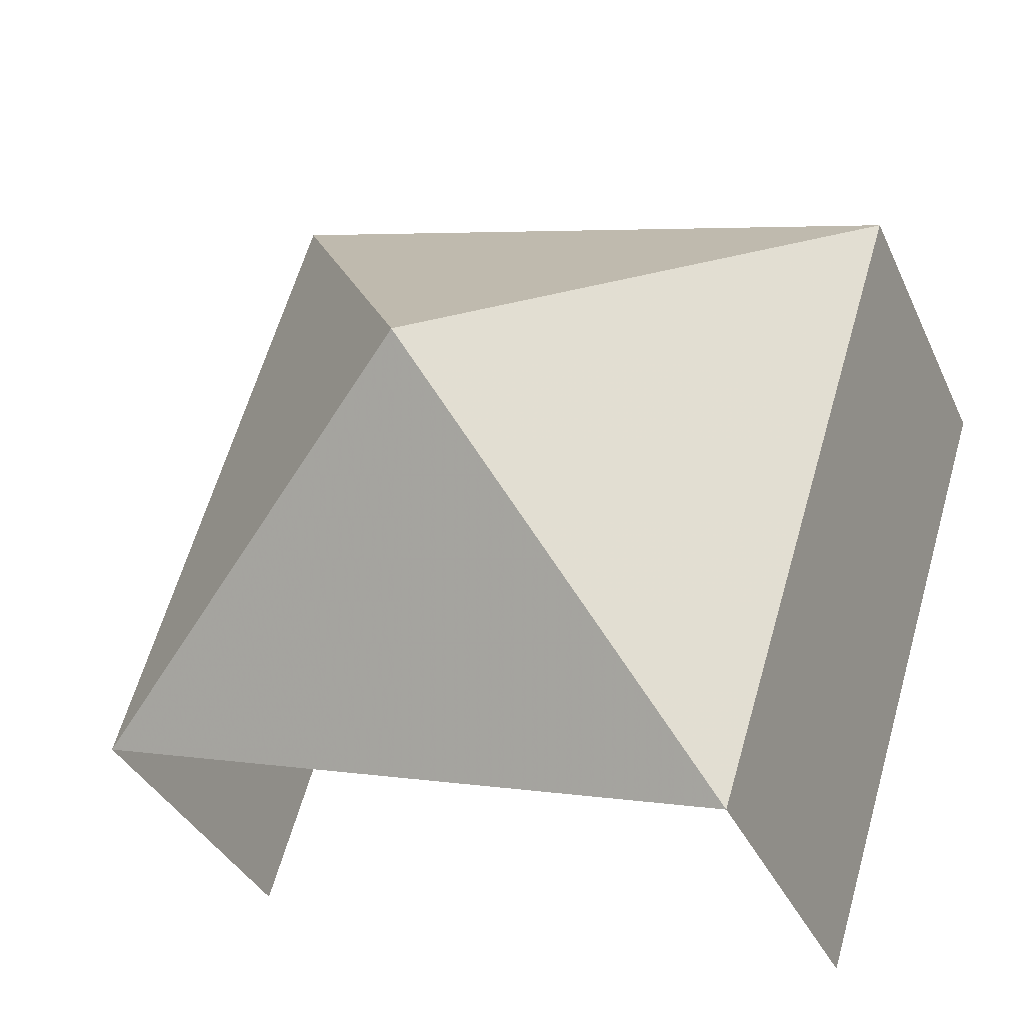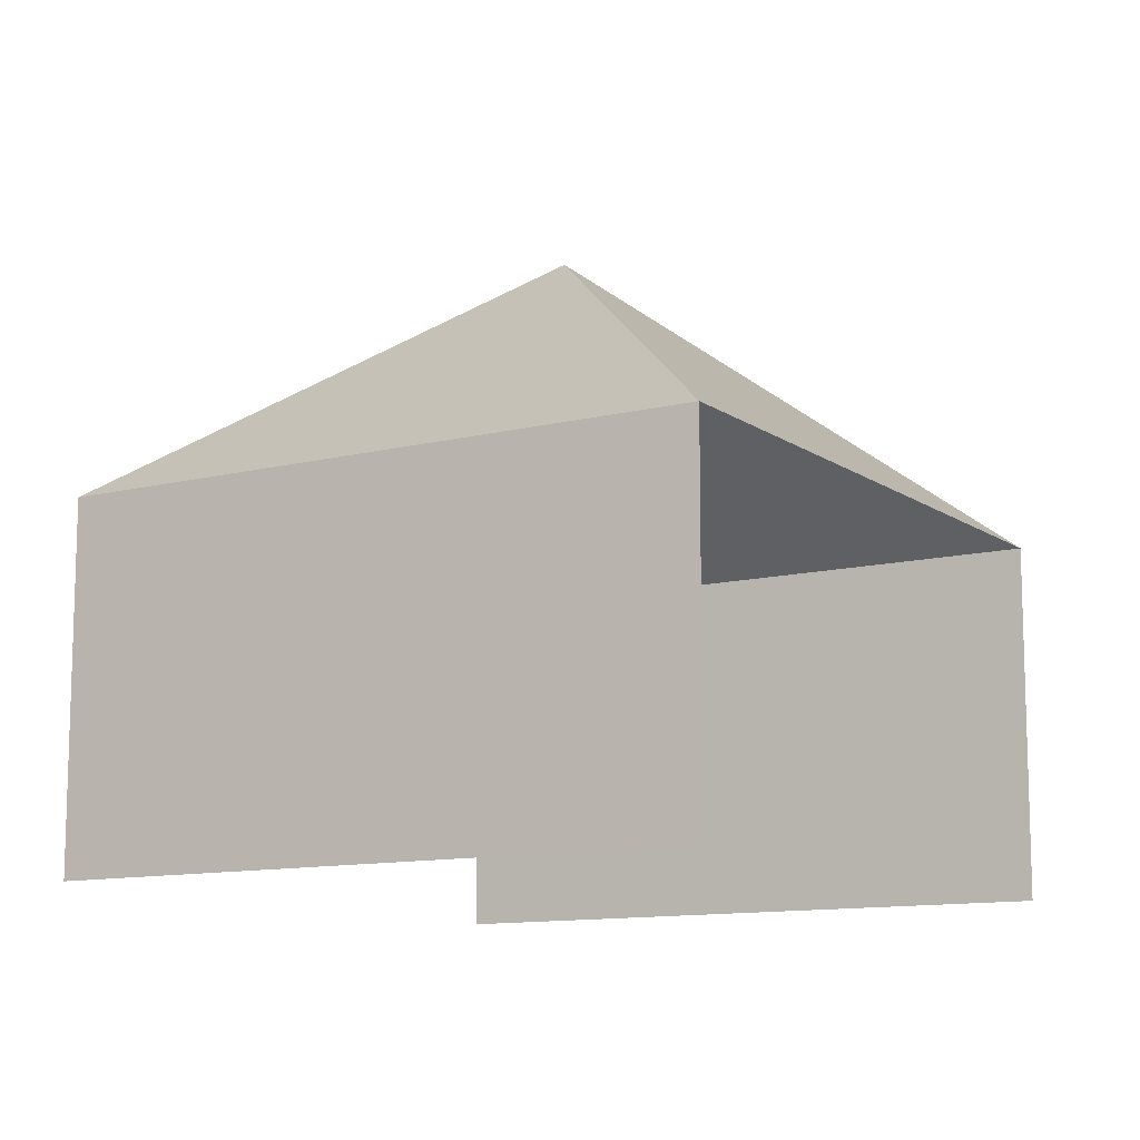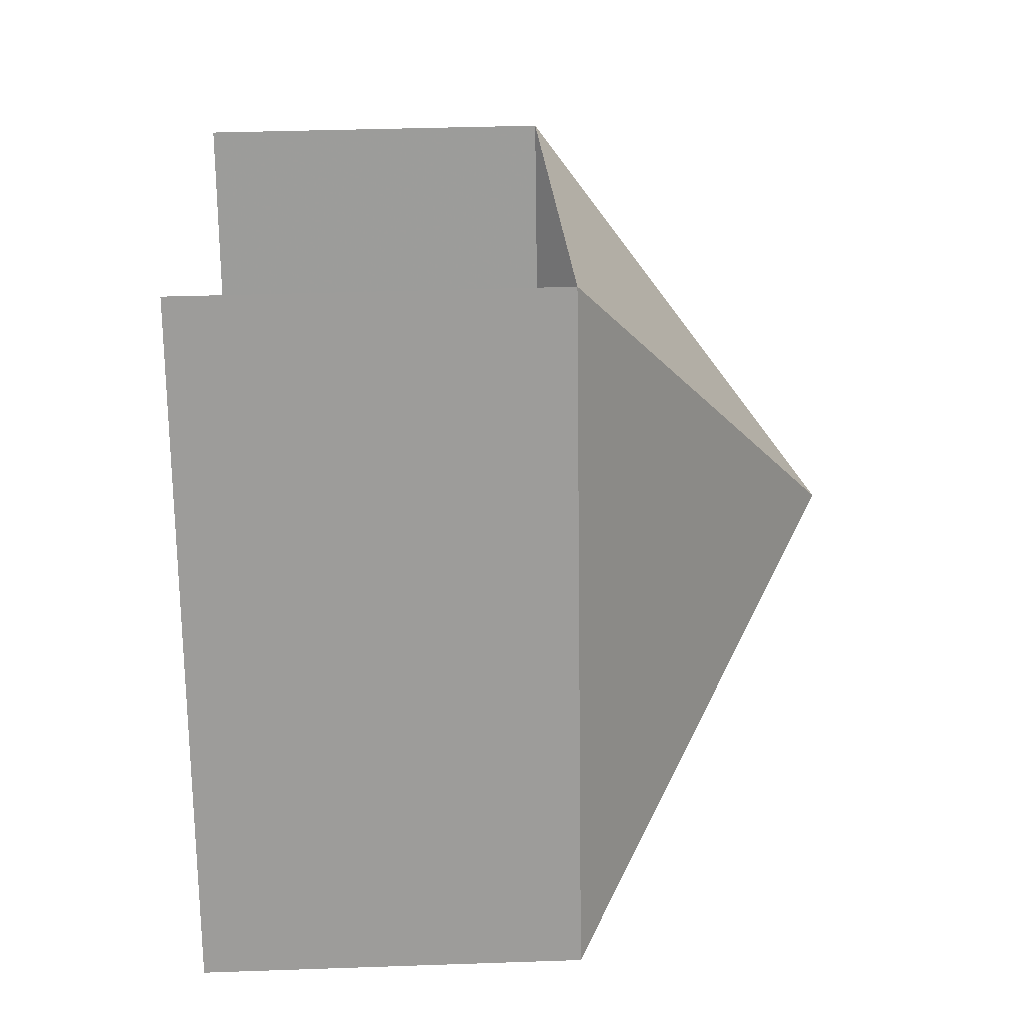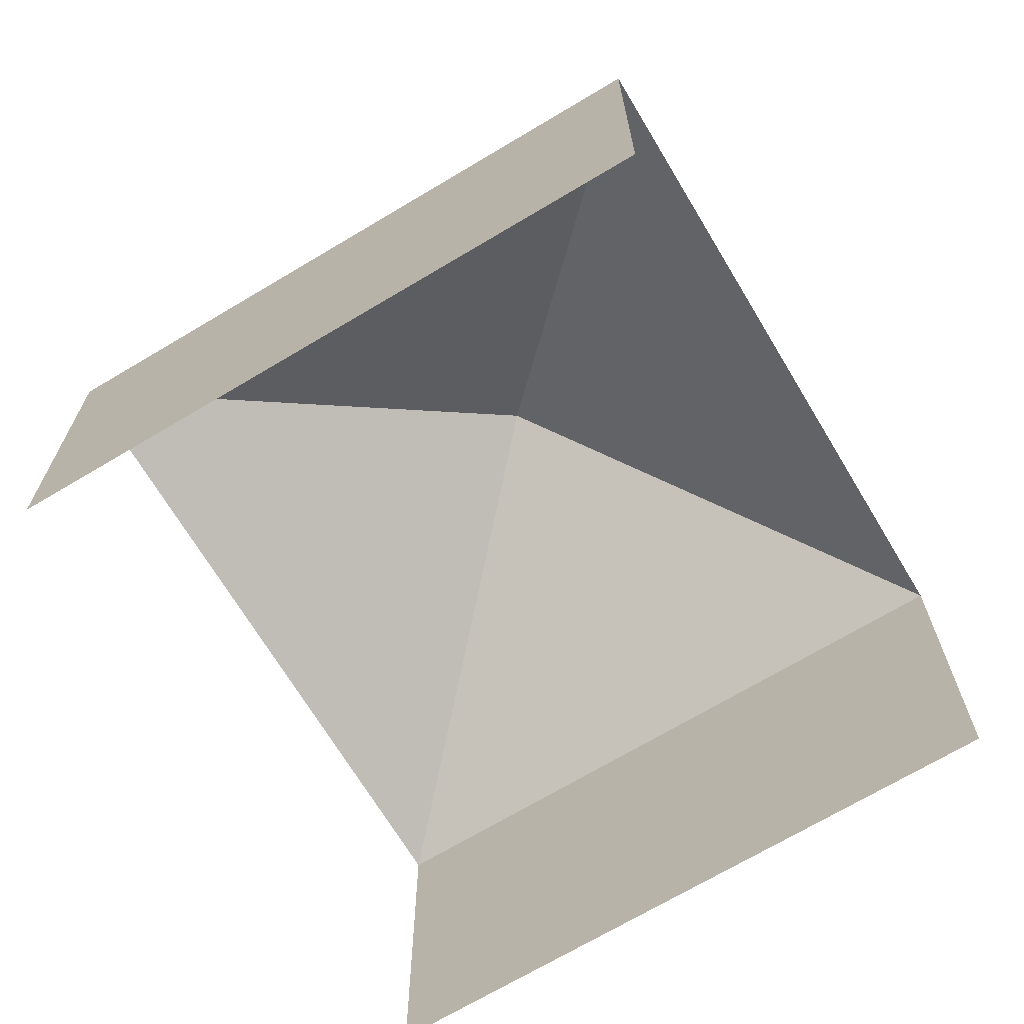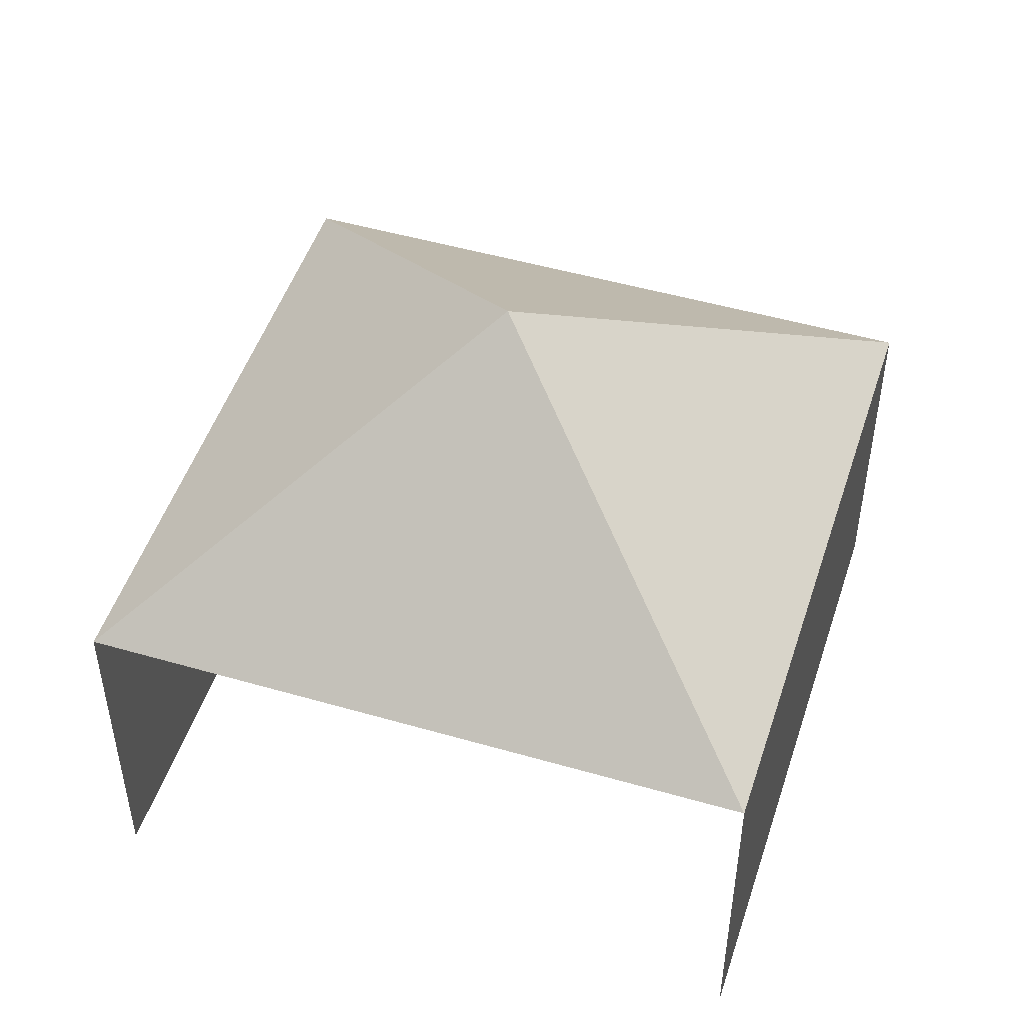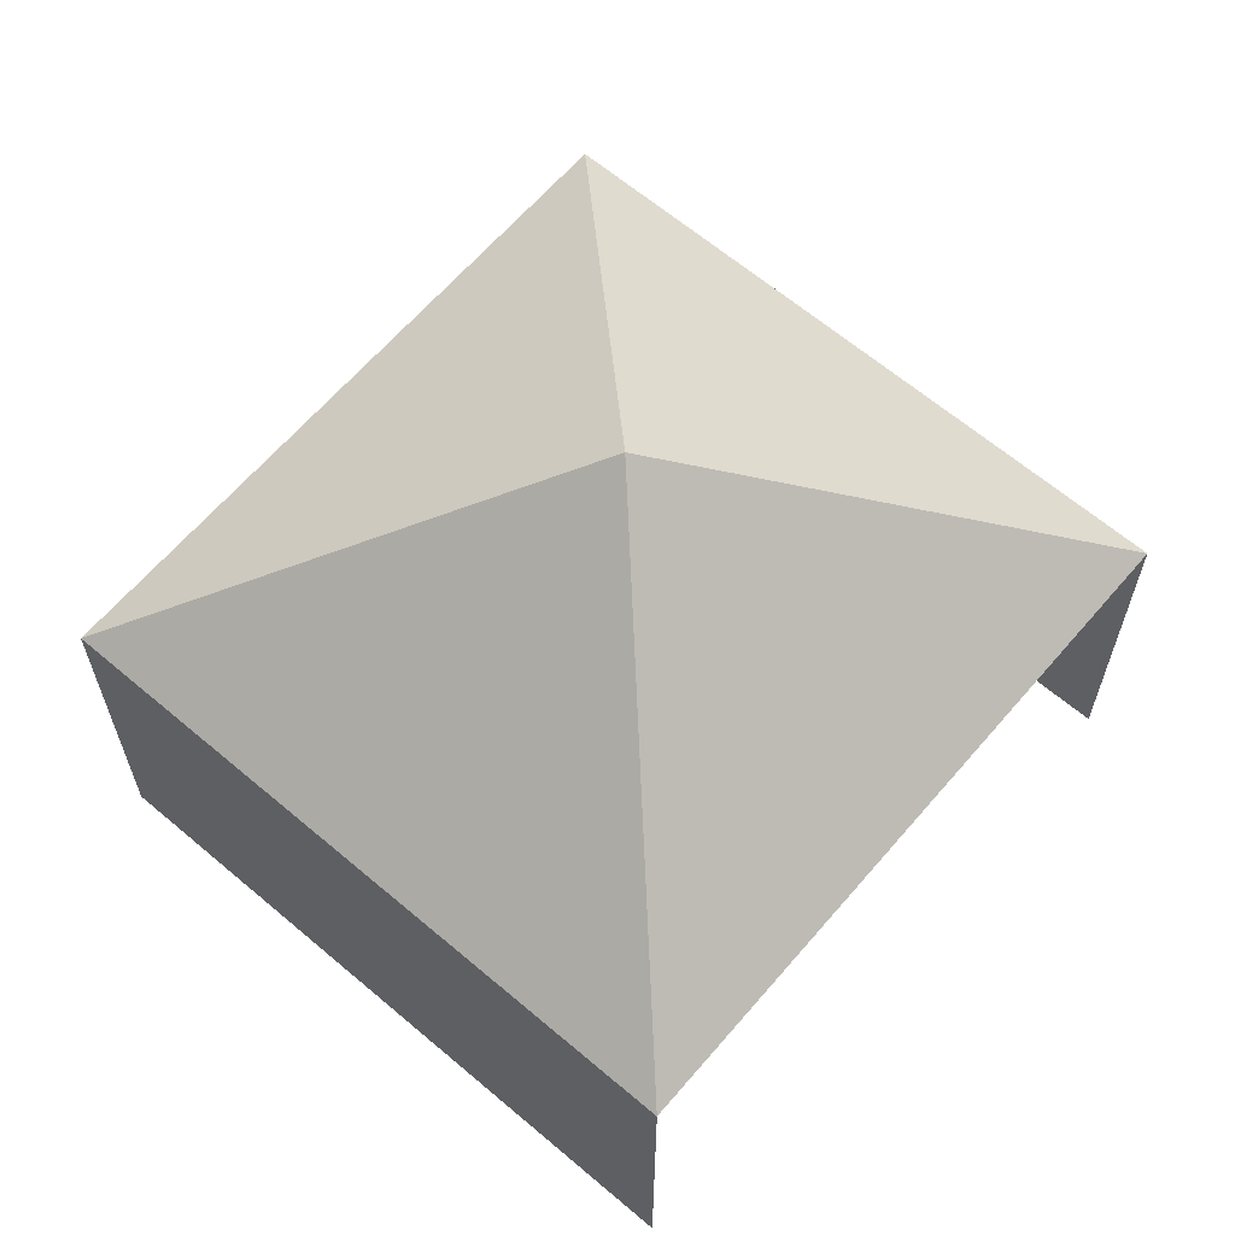
<metadata>
{"format":"obj","ext":"obj","renderer":"f3d","projection":"perspective","resolution":1024,"background":"white","views":[{"elev":-35.2,"azim":21.9,"up":"+Y"},{"elev":-11.4,"azim":-75.6,"up":"+Z"},{"elev":37.5,"azim":-92.7,"up":"+Y"},{"elev":-69.2,"azim":103.8,"up":"+Z"},{"elev":49.4,"azim":-179.4,"up":"+Z"},{"elev":63.7,"azim":113.4,"up":"+Z"}]}
</metadata>
<code>
v -2.257e+05 -1.279e+05 12.24
v -2.257e+05 -1.28e+05 12.24
v -2.257e+05 -1.279e+05 12.24
v -2.257e+05 -1.28e+05 12.24
v -2.257e+05 -1.28e+05 20.46
v -2.257e+05 -1.279e+05 16.96
v -2.257e+05 -1.28e+05 16.96
v -2.257e+05 -1.279e+05 16.96
v -2.257e+05 -1.28e+05 16.96
f 1 2 3
f 1 4 2
f 8 1 3
f 6 8 3
f 9 2 4
f 9 7 2
f 5 6 7
f 5 8 6
f 5 7 9
f 5 9 8
f 7 3 2
f 7 6 3
f 8 4 1
f 8 9 4

</code>
